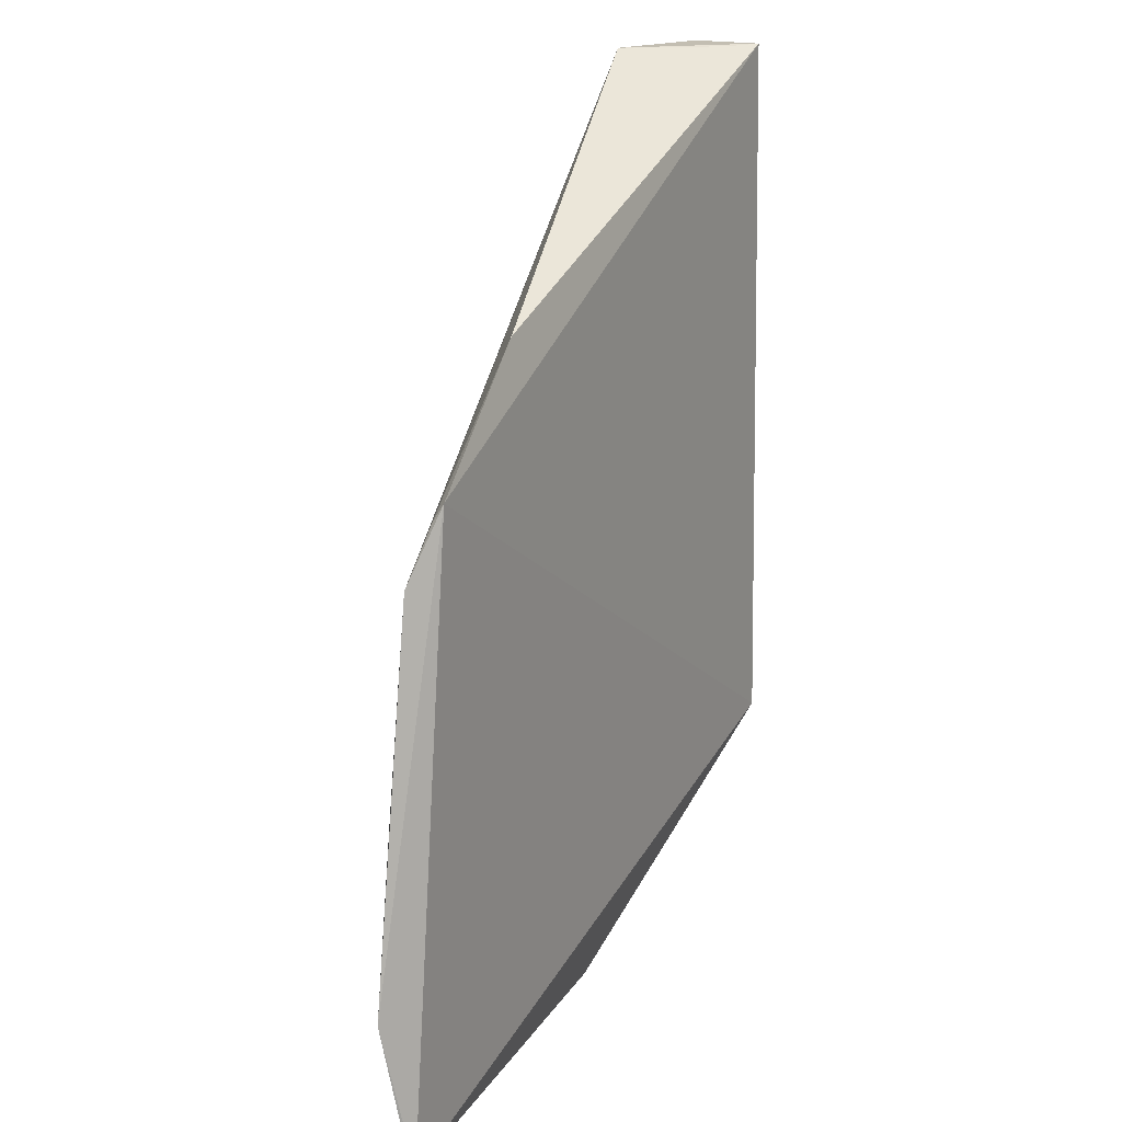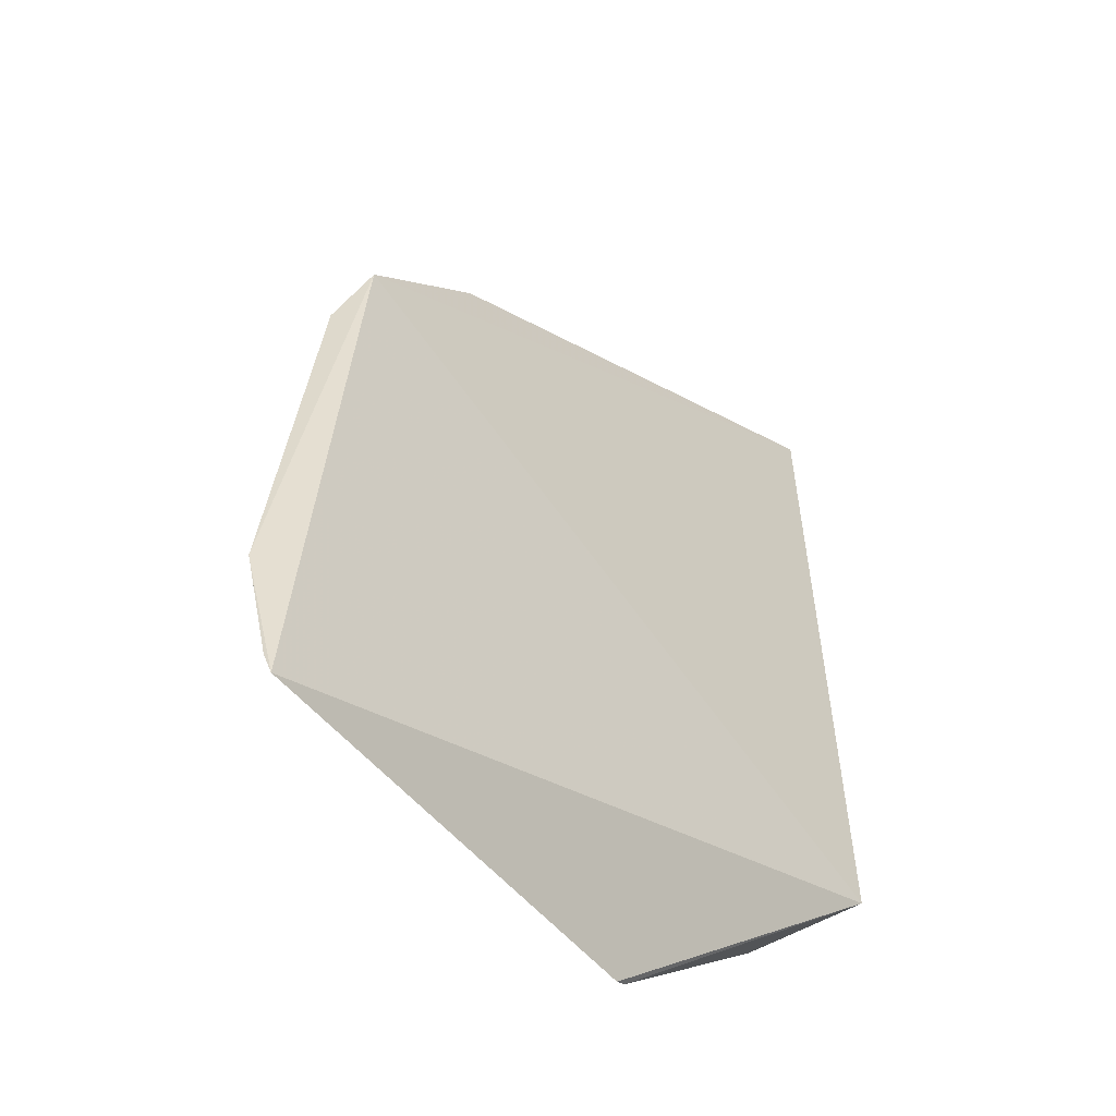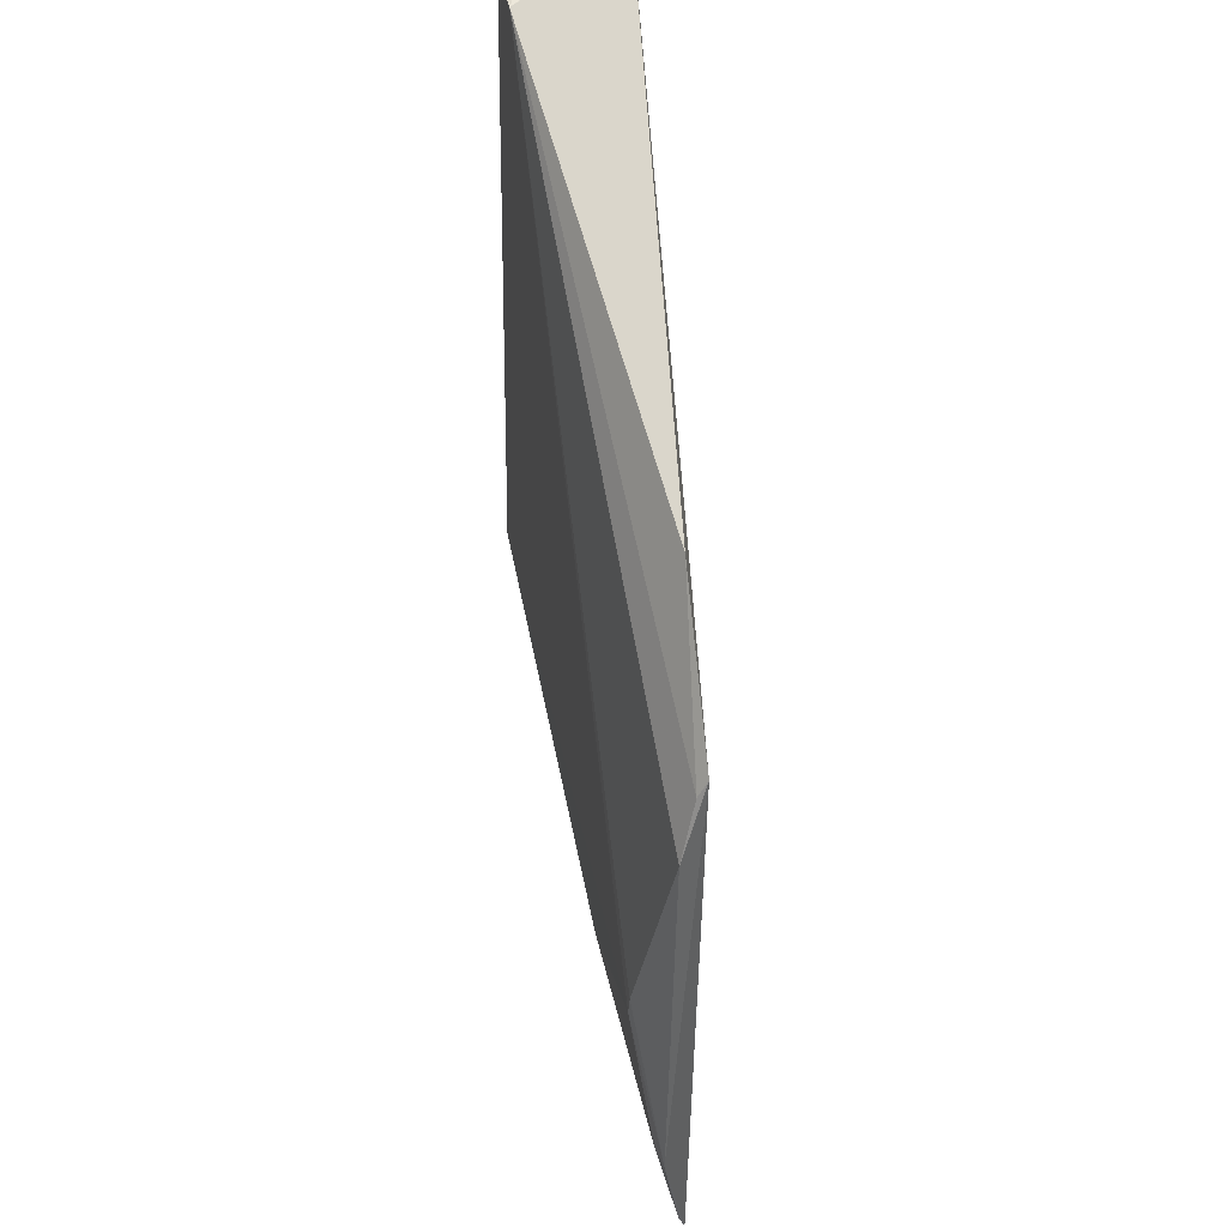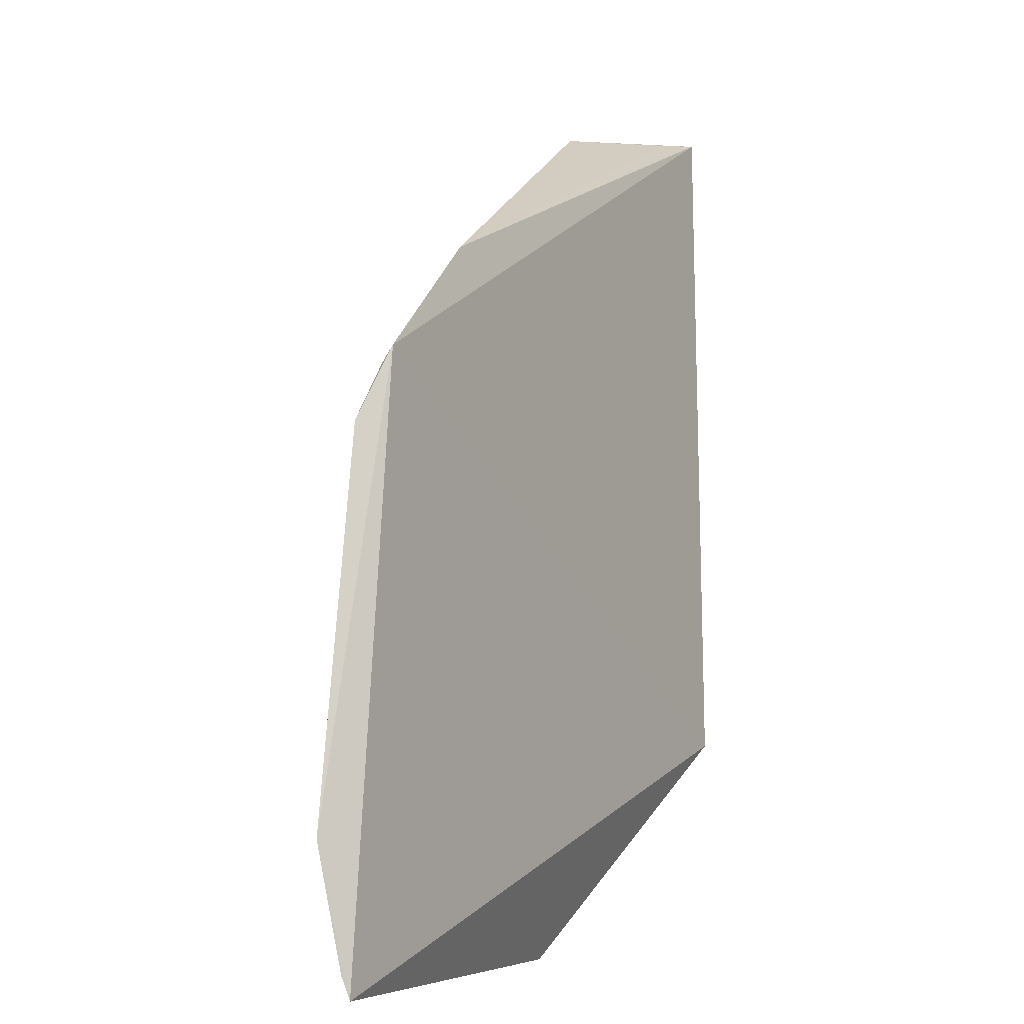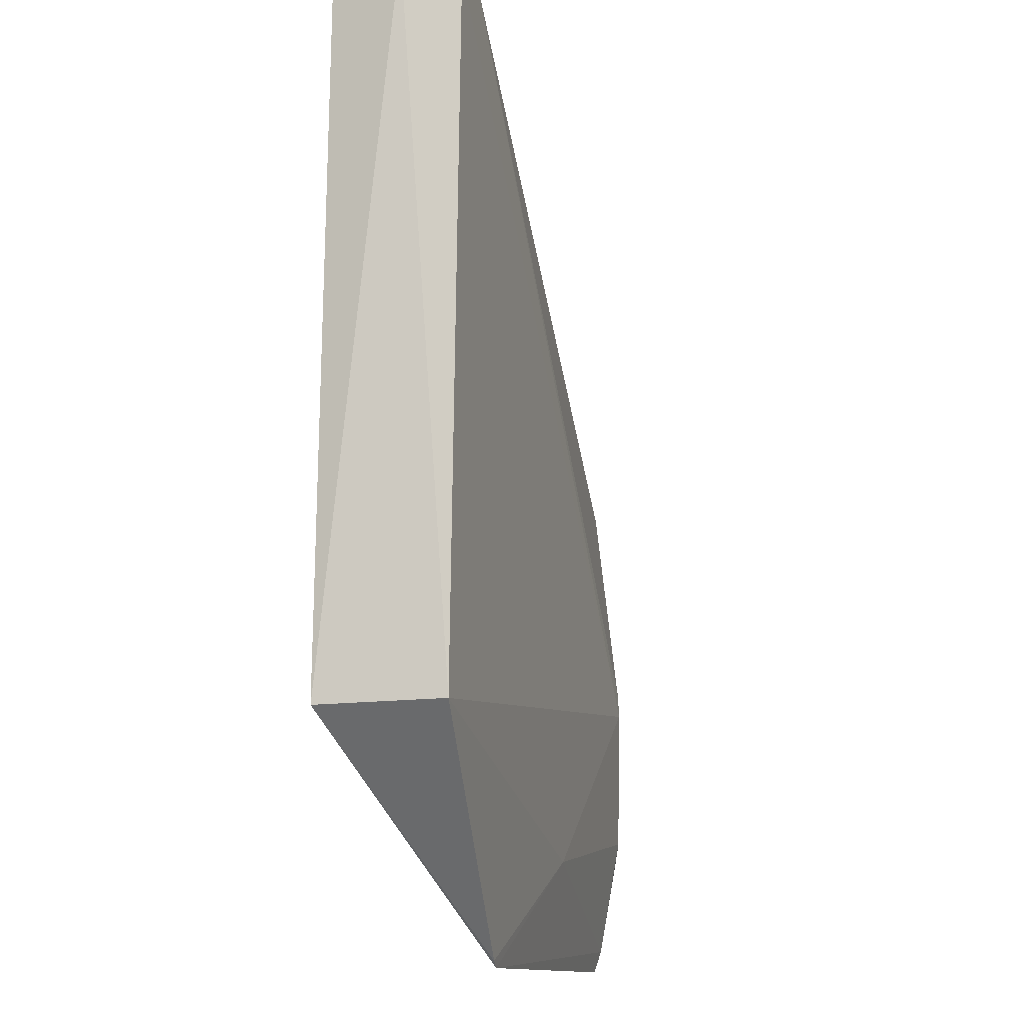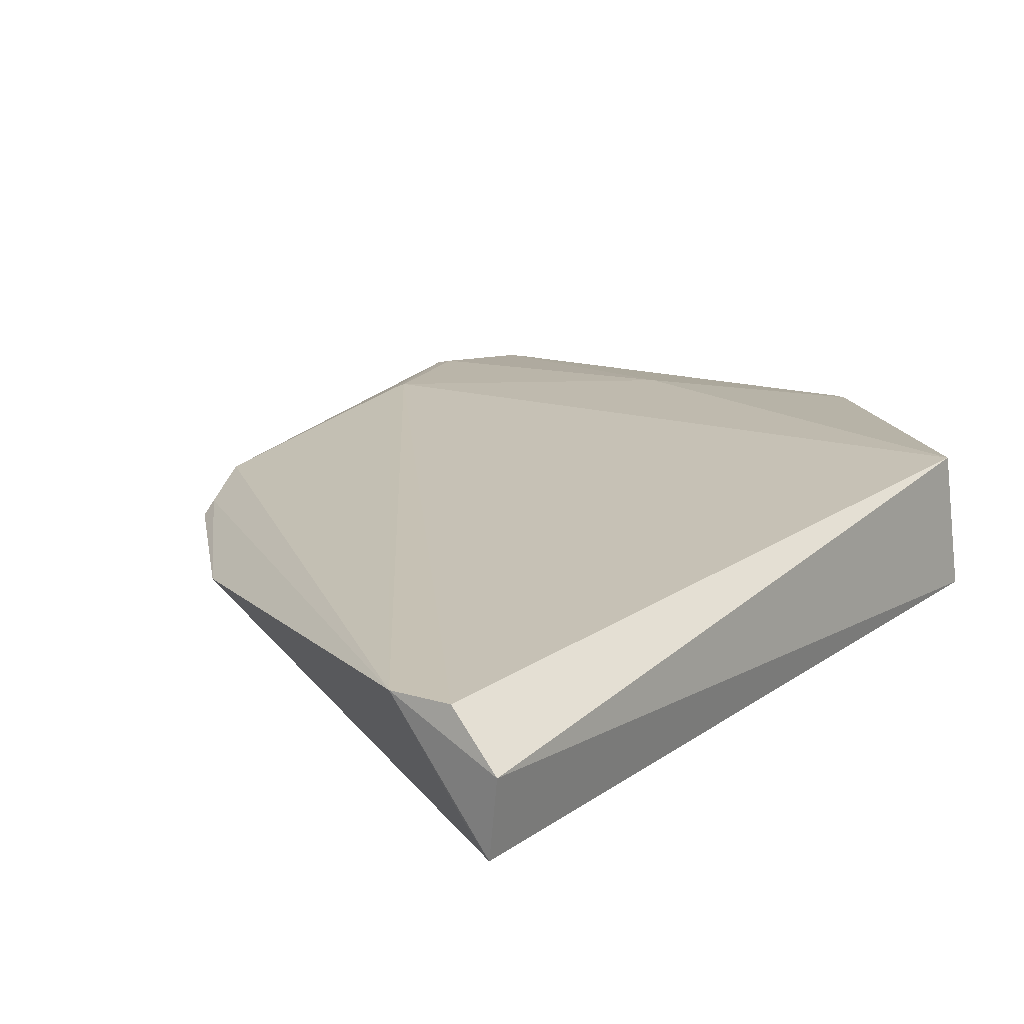
<metadata>
{"format":"obj","ext":"obj","renderer":"f3d","projection":"perspective","resolution":1024,"background":"white","views":[{"elev":14.9,"azim":115.5,"up":"+Y"},{"elev":-51.8,"azim":132.0,"up":"+Y"},{"elev":47.4,"azim":82.1,"up":"+Y"},{"elev":-6.8,"azim":118.3,"up":"+Y"},{"elev":-11.8,"azim":-70.5,"up":"+Y"},{"elev":20.7,"azim":-142.7,"up":"+Z"}]}
</metadata>
<code>
v -0.06881 0.01777 0.02123
v -0.02172 -0.05654 0.01607
v -0.02554 -0.01013 0.01441
v -0.07673 0.01797 0.01207
v -0.07712 -0.03938 0.02214
v -0.07838 -0.03962 0.01204
v -0.03585 -0.0003998 0.01449
v -0.02585 -0.03341 0.01923
v -0.07743 0.01807 0.01796
v -0.02207 -0.05839 0.01553
v -0.02533 -0.01146 0.0152
v -0.07462 0.01779 0.01405
v -0.04305 -0.04927 0.01941
v -0.02595 -0.03515 0.01934
v -0.07348 0.01751 0.0215
v -0.02047 -0.04687 0.01747
v -0.05677 -0.05804 0.01838
v -0.02358 -0.016 0.01649
v -0.02196 -0.04664 0.01794
v -0.05778 -0.05749 0.01858
f 6 4 3
f 7 3 4
f 9 1 4
f 9 6 5
f 9 4 6
f 10 6 3
f 11 7 1
f 11 3 7
f 12 7 4
f 12 4 1
f 12 1 7
f 14 8 1
f 14 5 13
f 15 9 5
f 15 1 9
f 15 14 1
f 15 5 14
f 16 10 3
f 16 2 10
f 16 8 14
f 17 6 10
f 17 10 2
f 17 2 13
f 18 11 1
f 18 1 8
f 18 8 16
f 18 16 3
f 18 3 11
f 19 16 14
f 19 14 13
f 19 13 2
f 19 2 16
f 20 5 6
f 20 6 17
f 20 17 13
f 20 13 5

</code>
